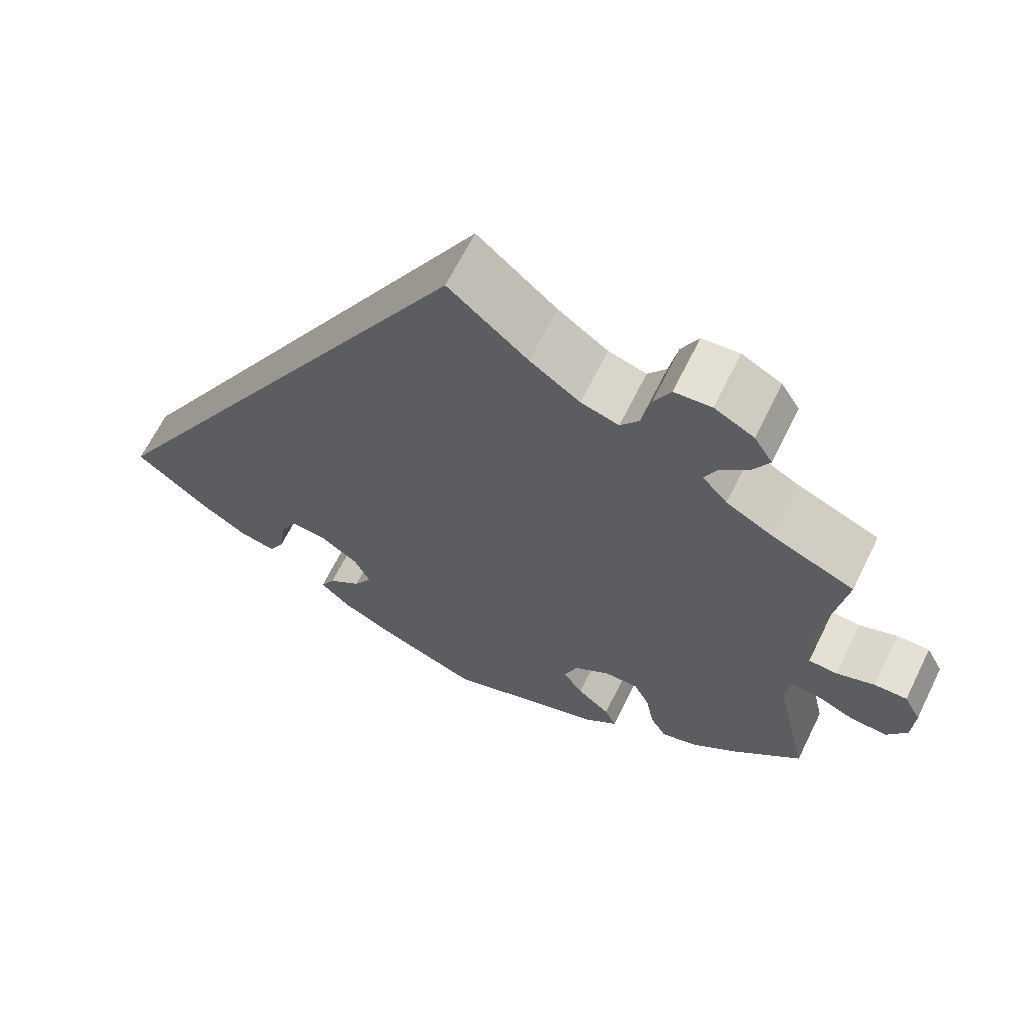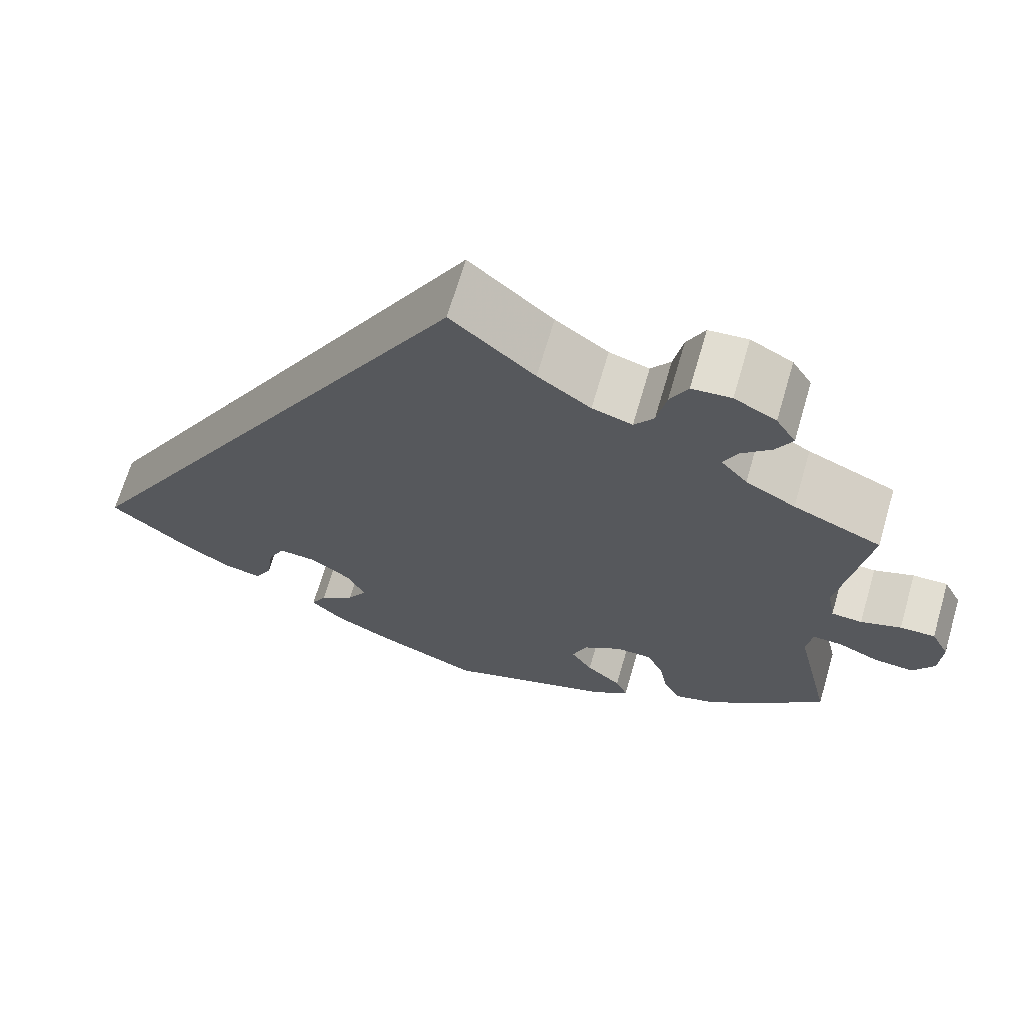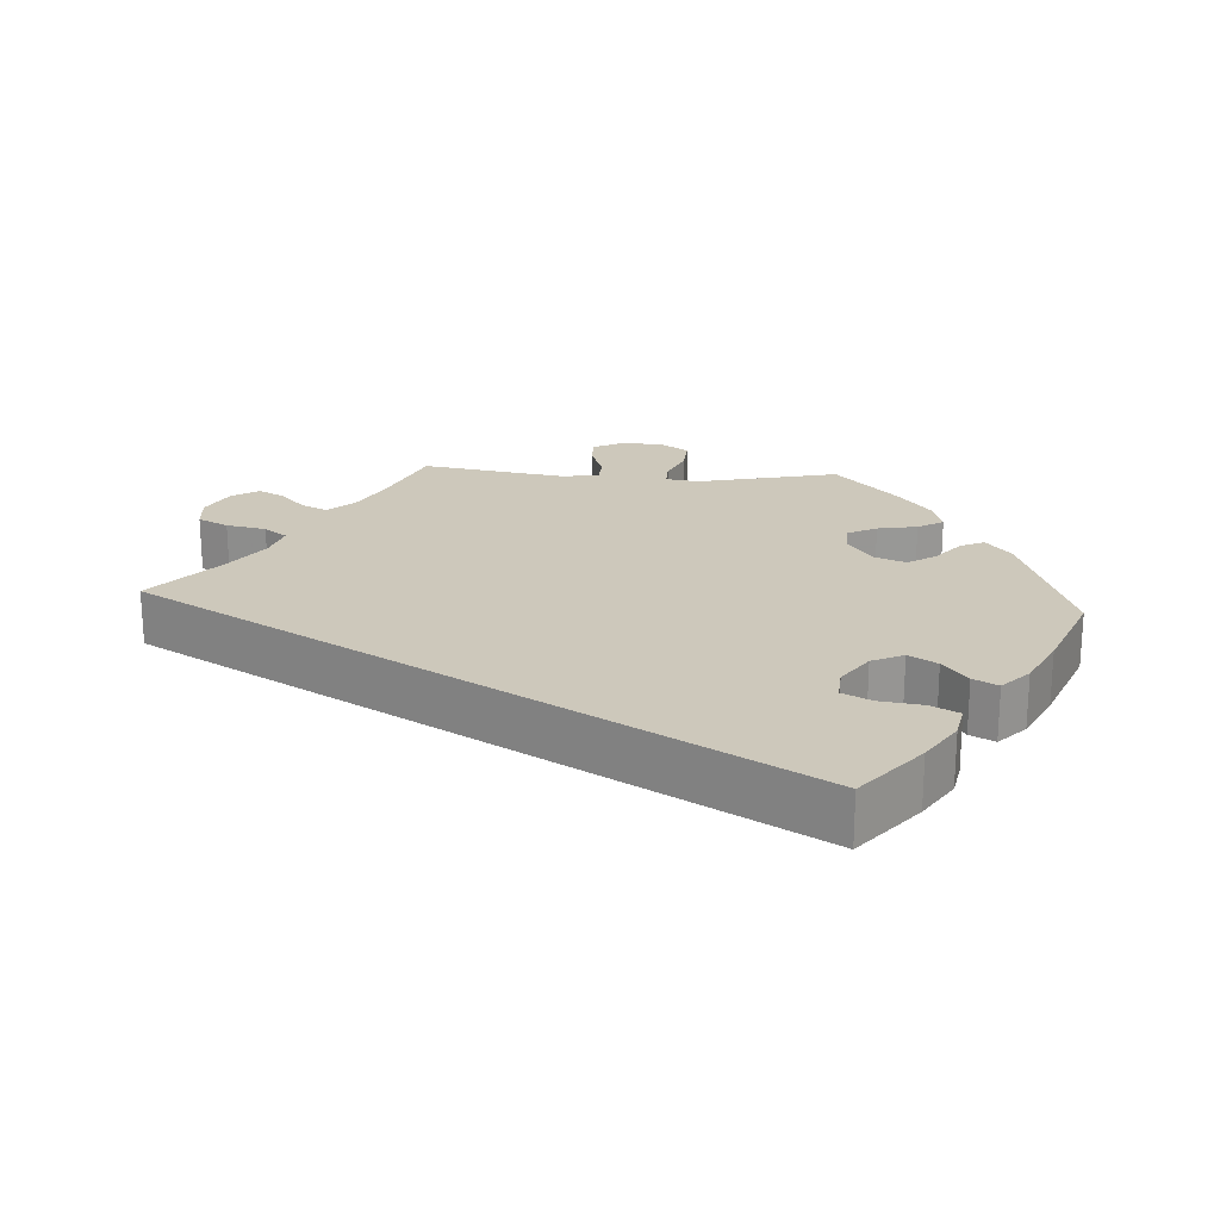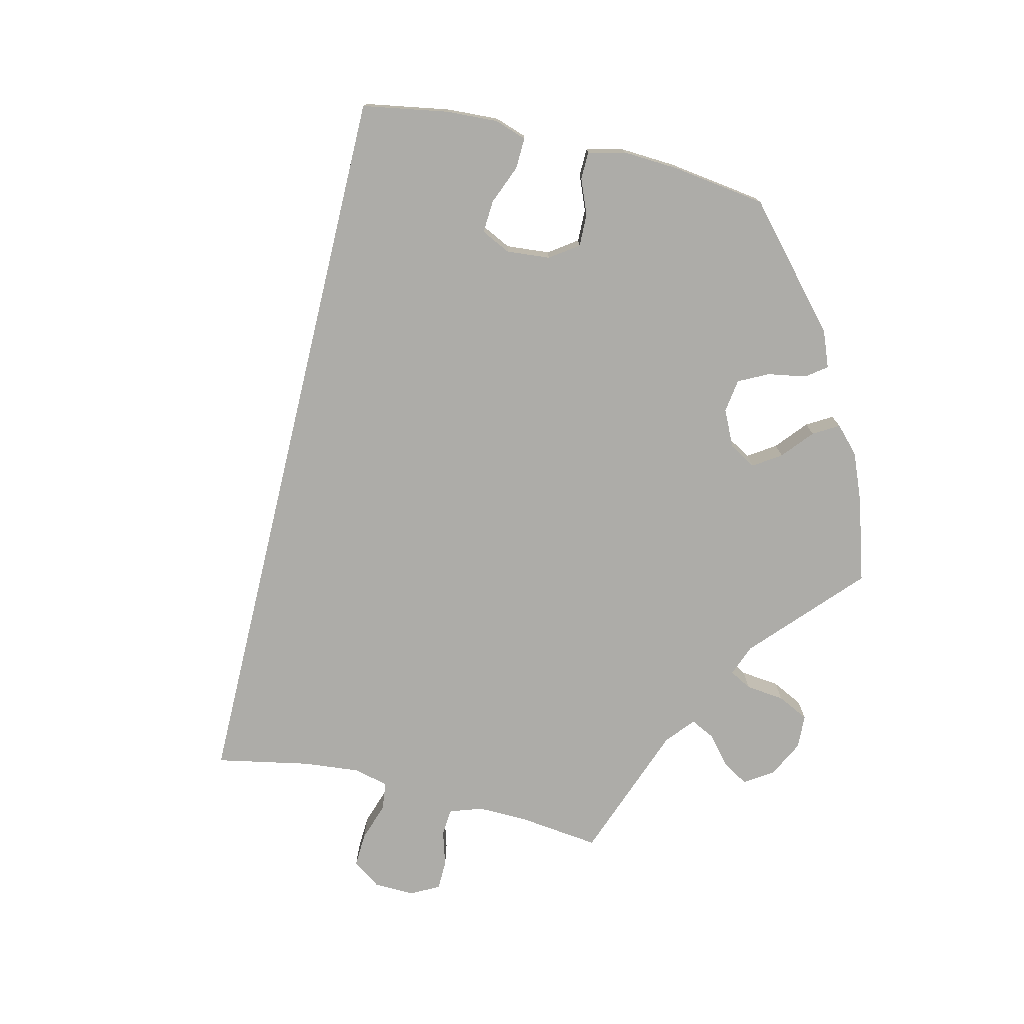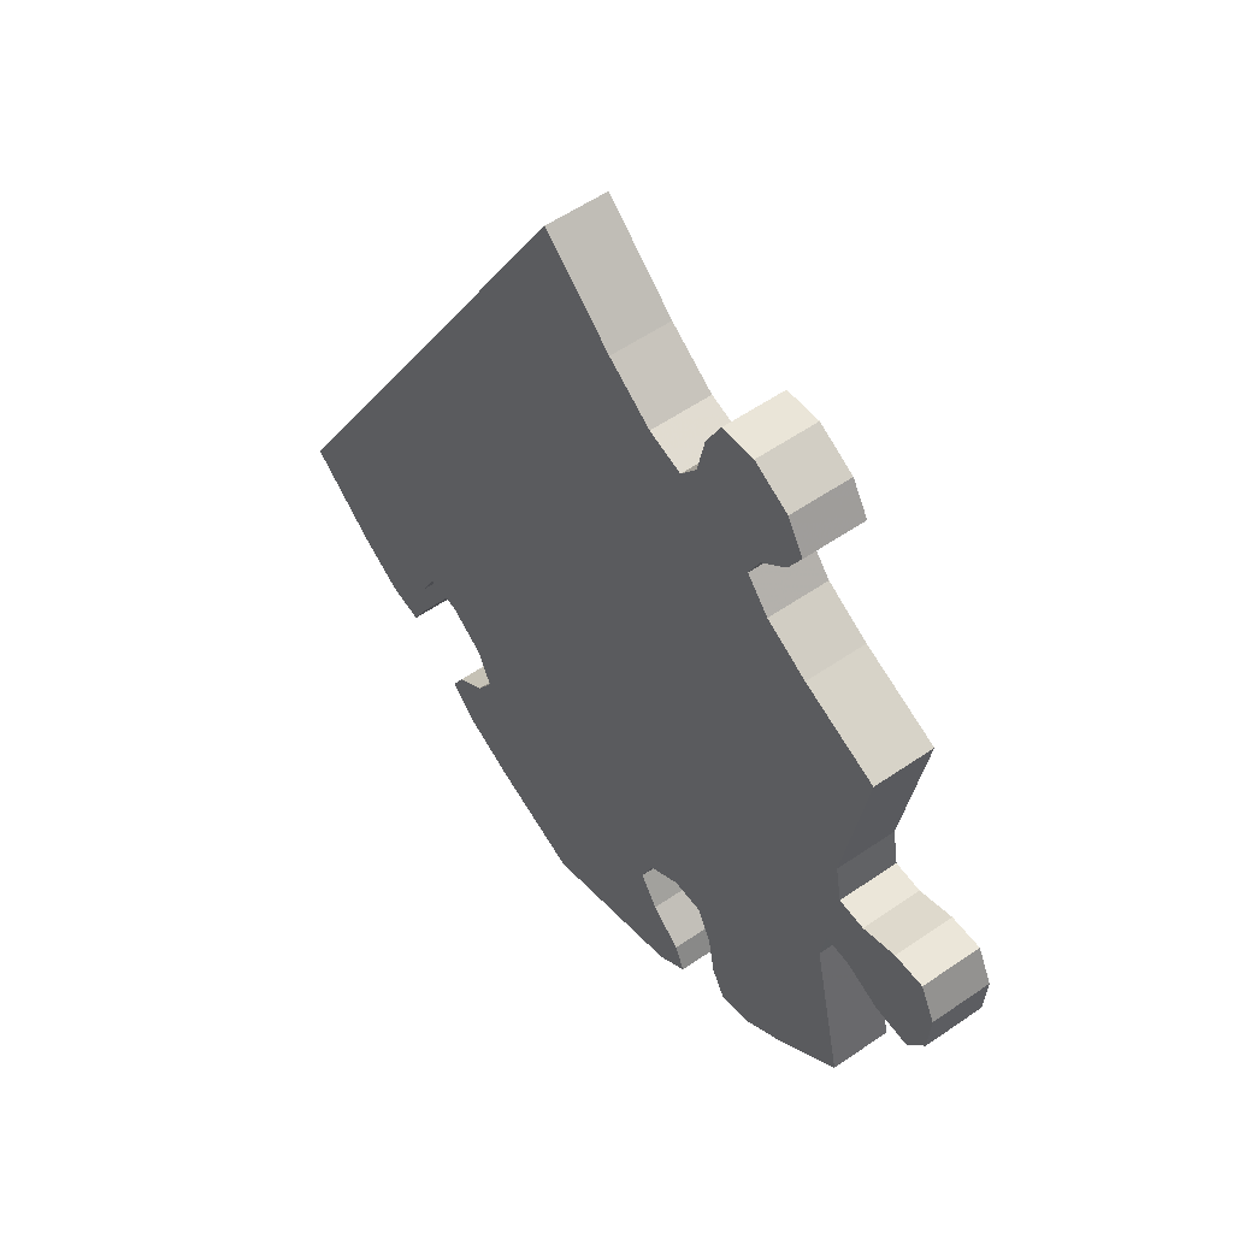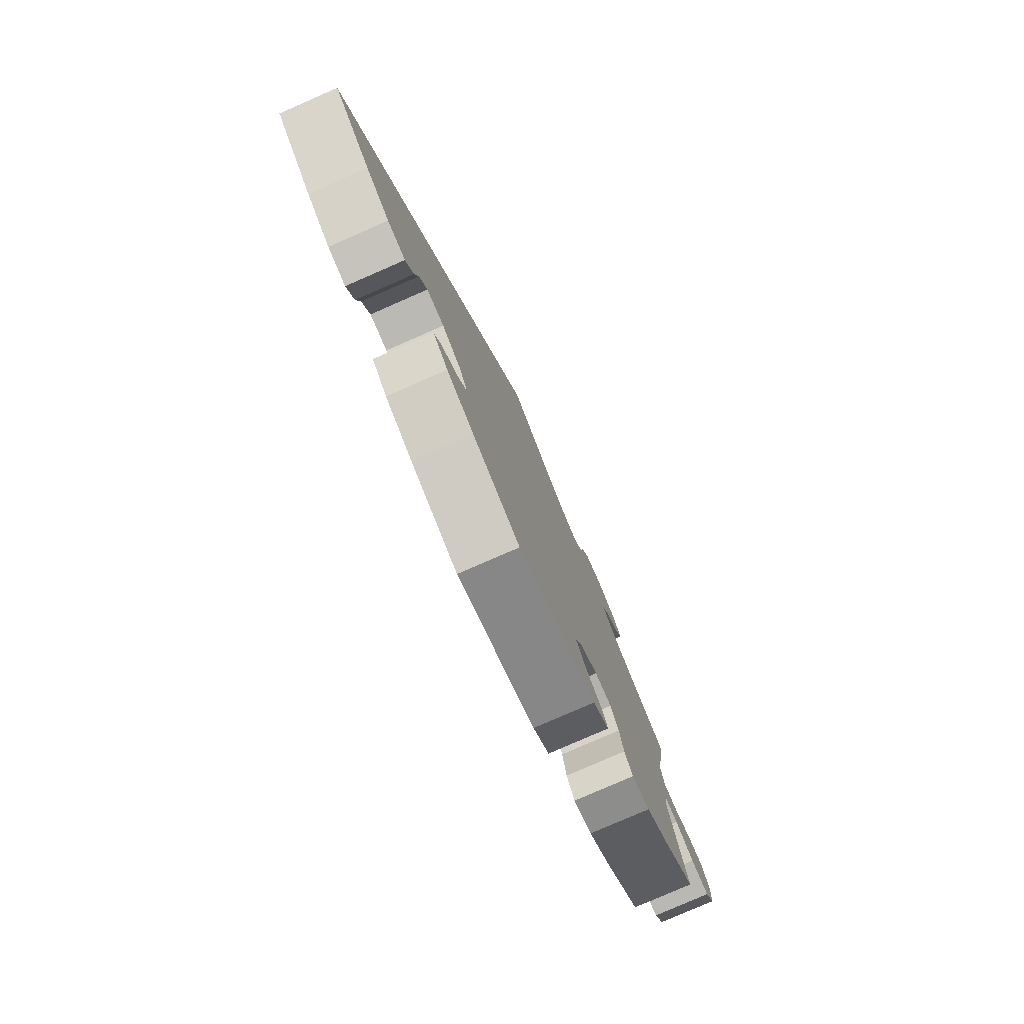
<metadata>
{"format":"obj","ext":"obj","renderer":"f3d","projection":"perspective","resolution":1024,"background":"white","views":[{"elev":65.4,"azim":-153.7,"up":"+Z"},{"elev":67.9,"azim":-163.7,"up":"+Z"},{"elev":22.0,"azim":93.6,"up":"+Y"},{"elev":-76.6,"azim":136.6,"up":"+Y"},{"elev":56.0,"azim":-125.8,"up":"+Z"},{"elev":-79.6,"azim":113.6,"up":"+Z"}]}
</metadata>
<code>
v 0.501 0.07 -0.289
v 0.409 0.07 -0.365
v 0.35 0.07 -0.403
v 0.305 0.07 -0.412
v 0.285 0.07 -0.374
v 0.277 0.07 -0.317
v 0.257 0.07 -0.277
v 0.213 0.07 -0.28
v 0.164 0.07 -0.314
v 0.144 0.07 -0.357
v 0.167 0.07 -0.395
v 0.208 0.07 -0.427
v 0.226 0.07 -0.46
v 0.188 0.07 -0.496
v 0.12 0.07 -0.53
v 0 0.07 -0.578
v -0.198 0.07 -0.51
v -0.239 0.07 -0.477
v -0.225 0.07 -0.445
v -0.184 0.07 -0.411
v -0.159 0.07 -0.373
v -0.176 0.07 -0.33
v -0.221 0.07 -0.299
v -0.263 0.07 -0.299
v -0.283 0.07 -0.339
v -0.293 0.07 -0.393
v -0.313 0.07 -0.428
v -0.359 0.07 -0.414
v -0.414 0.07 -0.371
v -0.501 0.07 -0.289
v -0.458 0.07 -0.098
v -0.465 0.07 -0.053
v -0.499 0.07 -0.054
v -0.547 0.07 -0.075
v -0.594 0.07 -0.078
v -0.619 0.07 -0.039
v -0.622 0.07 0.017
v -0.601 0.07 0.058
v -0.56 0.07 0.057
v -0.513 0.07 0.04
v -0.477 0.07 0.042
v -0.468 0.07 0.091
v -0.501 0.07 0.288
v -0.398 0.07 0.332
v -0.34 0.07 0.364
v -0.309 0.07 0.399
v -0.325 0.07 0.433
v -0.361 0.07 0.467
v -0.38 0.07 0.502
v -0.357 0.07 0.539
v -0.308 0.07 0.565
v -0.262 0.07 0.561
v -0.241 0.07 0.52
v -0.23 0.07 0.466
v -0.207 0.07 0.435
v -0.16 0.07 0.449
v -0.098 0.07 0.493
v 0 0.07 0.578
v 0.501 0 -0.289
v 0.409 0 -0.365
v 0.35 0 -0.403
v 0.305 0 -0.412
v 0.285 0 -0.374
v 0.277 0 -0.317
v 0.257 0 -0.277
v 0.213 0 -0.28
v 0.164 0 -0.314
v 0.144 0 -0.357
v 0.167 0 -0.395
v 0.208 0 -0.427
v 0.226 0 -0.46
v 0.188 0 -0.496
v 0.12 0 -0.53
v 0 0 -0.578
v -0.198 0 -0.51
v -0.239 0 -0.477
v -0.225 0 -0.445
v -0.184 0 -0.411
v -0.159 0 -0.373
v -0.176 0 -0.33
v -0.221 0 -0.299
v -0.263 0 -0.299
v -0.283 0 -0.339
v -0.293 0 -0.393
v -0.313 0 -0.428
v -0.359 0 -0.414
v -0.414 0 -0.371
v -0.501 0 -0.289
v -0.458 0 -0.098
v -0.465 0 -0.053
v -0.499 0 -0.054
v -0.547 0 -0.075
v -0.594 0 -0.078
v -0.619 0 -0.039
v -0.622 0 0.017
v -0.601 0 0.058
v -0.56 0 0.057
v -0.513 0 0.04
v -0.477 0 0.042
v -0.468 0 0.091
v -0.501 0 0.288
v -0.398 0 0.332
v -0.34 0 0.364
v -0.309 0 0.399
v -0.325 0 0.433
v -0.361 0 0.467
v -0.38 0 0.502
v -0.357 0 0.539
v -0.308 0 0.565
v -0.262 0 0.561
v -0.241 0 0.52
v -0.23 0 0.466
v -0.207 0 0.435
v -0.16 0 0.449
v -0.098 0 0.493
v 0 0 0.578
f 57 58 1 2
f 56 57 2 3
f 55 56 3
f 51 52 53 54
f 47 48 49 50
f 46 47 50 51
f 42 43 44
f 41 42 44 45
f 37 38 39 40
f 37 40 41
f 36 37 41
f 33 34 35 36
f 32 33 36 41
f 31 32 41 45
f 25 26 27 28
f 24 25 28 29
f 17 18 19 20
f 17 20 21
f 16 17 21
f 15 16 21 22
f 11 12 13 14
f 10 11 14 15
f 3 4 5 6
f 3 6 7
f 55 3 7
f 46 51 54 55
f 46 55 7 8
f 45 46 8 9
f 31 45 9 10
f 24 29 30 31
f 23 24 31
f 22 23 31
f 10 15 22 31
f 60 59 116 115
f 61 60 115 114
f 61 114 113
f 112 111 110 109
f 108 107 106 105
f 109 108 105 104
f 102 101 100
f 103 102 100 99
f 98 97 96 95
f 99 98 95
f 99 95 94
f 94 93 92 91
f 99 94 91 90
f 103 99 90 89
f 86 85 84 83
f 87 86 83 82
f 78 77 76 75
f 79 78 75
f 79 75 74
f 80 79 74 73
f 72 71 70 69
f 73 72 69 68
f 64 63 62 61
f 65 64 61
f 65 61 113
f 113 112 109 104
f 66 65 113 104
f 67 66 104 103
f 68 67 103 89
f 89 88 87 82
f 89 82 81
f 89 81 80
f 89 80 73 68
f 1 59 60 2
f 2 60 61 3
f 3 61 62 4
f 4 62 63 5
f 5 63 64 6
f 6 64 65 7
f 7 65 66 8
f 8 66 67 9
f 9 67 68 10
f 10 68 69 11
f 11 69 70 12
f 12 70 71 13
f 13 71 72 14
f 14 72 73 15
f 15 73 74 16
f 16 74 75 17
f 17 75 76 18
f 18 76 77 19
f 19 77 78 20
f 20 78 79 21
f 21 79 80 22
f 22 80 81 23
f 23 81 82 24
f 24 82 83 25
f 25 83 84 26
f 26 84 85 27
f 27 85 86 28
f 28 86 87 29
f 29 87 88 30
f 30 88 89 31
f 31 89 90 32
f 32 90 91 33
f 33 91 92 34
f 34 92 93 35
f 35 93 94 36
f 36 94 95 37
f 37 95 96 38
f 38 96 97 39
f 39 97 98 40
f 40 98 99 41
f 41 99 100 42
f 42 100 101 43
f 43 101 102 44
f 44 102 103 45
f 45 103 104 46
f 46 104 105 47
f 47 105 106 48
f 48 106 107 49
f 49 107 108 50
f 50 108 109 51
f 51 109 110 52
f 52 110 111 53
f 53 111 112 54
f 54 112 113 55
f 55 113 114 56
f 56 114 115 57
f 57 115 116 58
f 58 116 59 1

</code>
